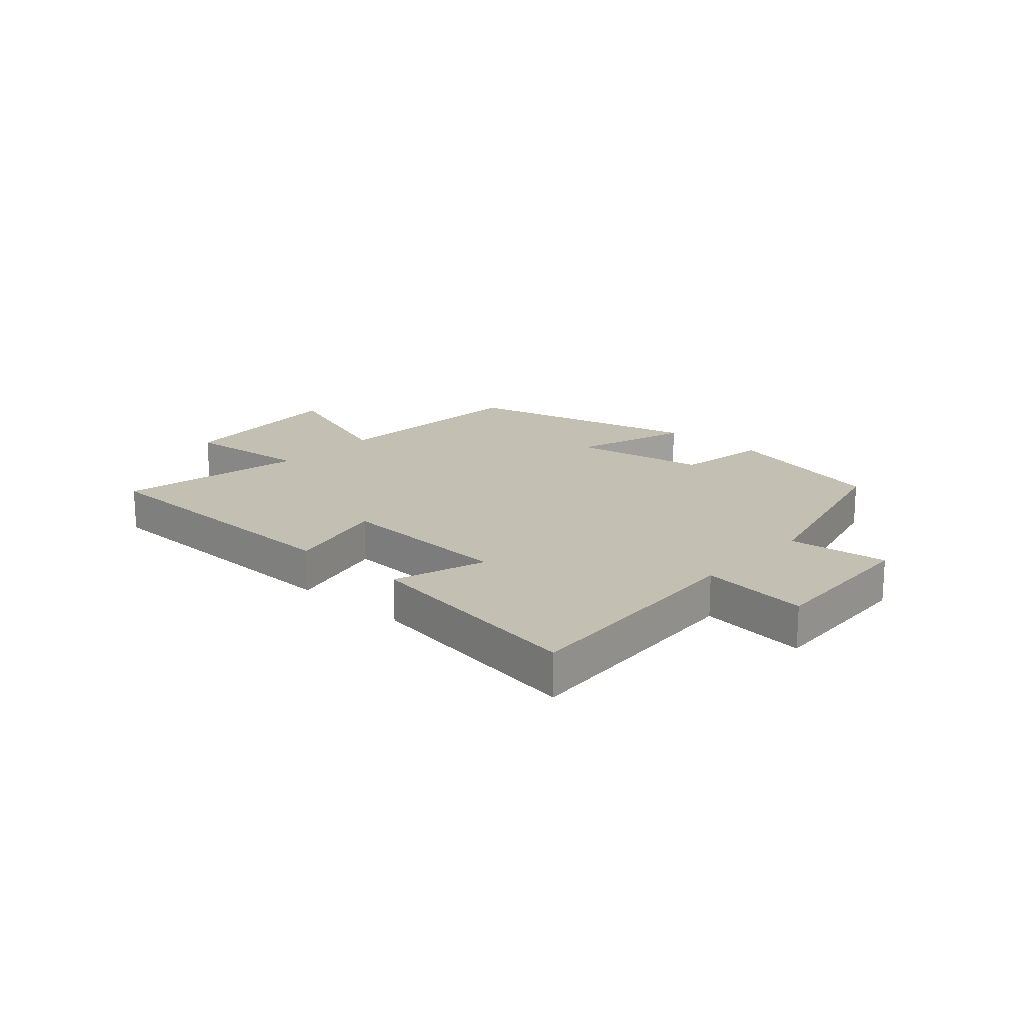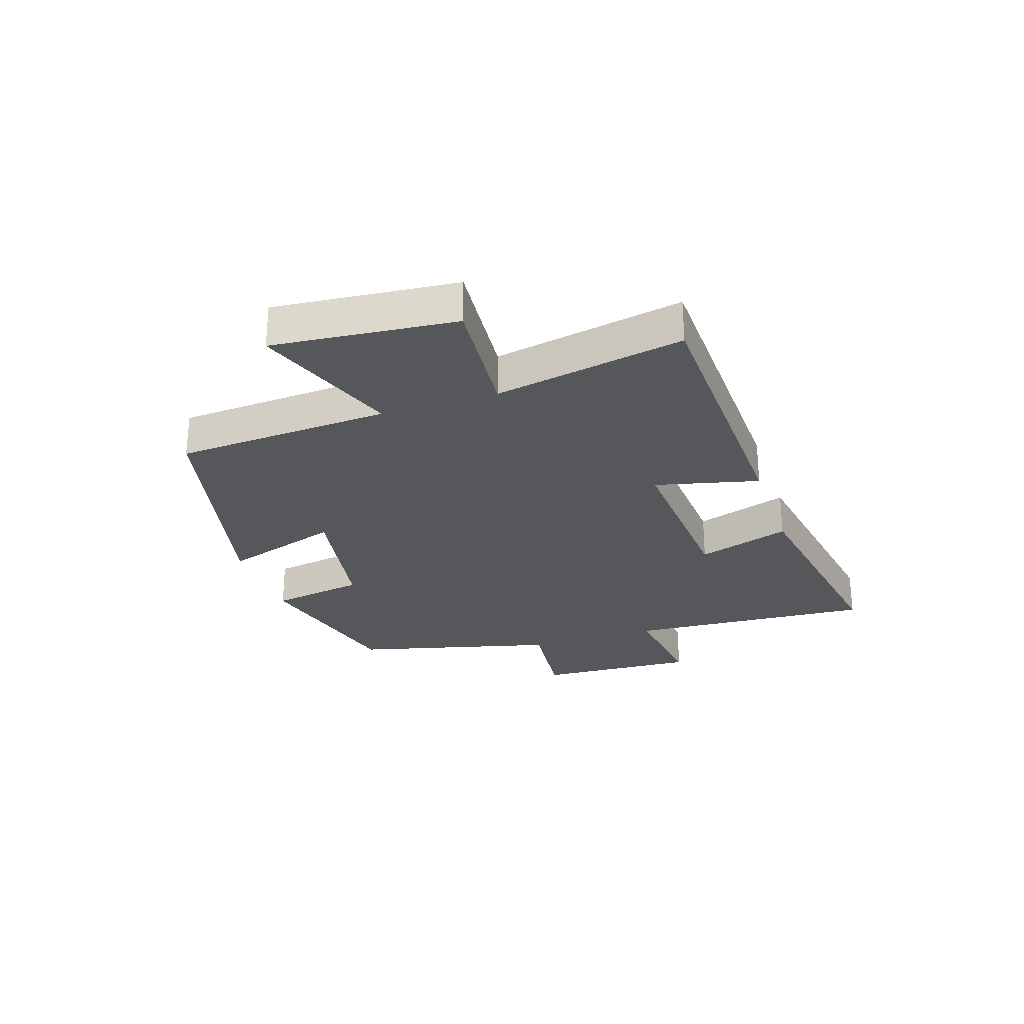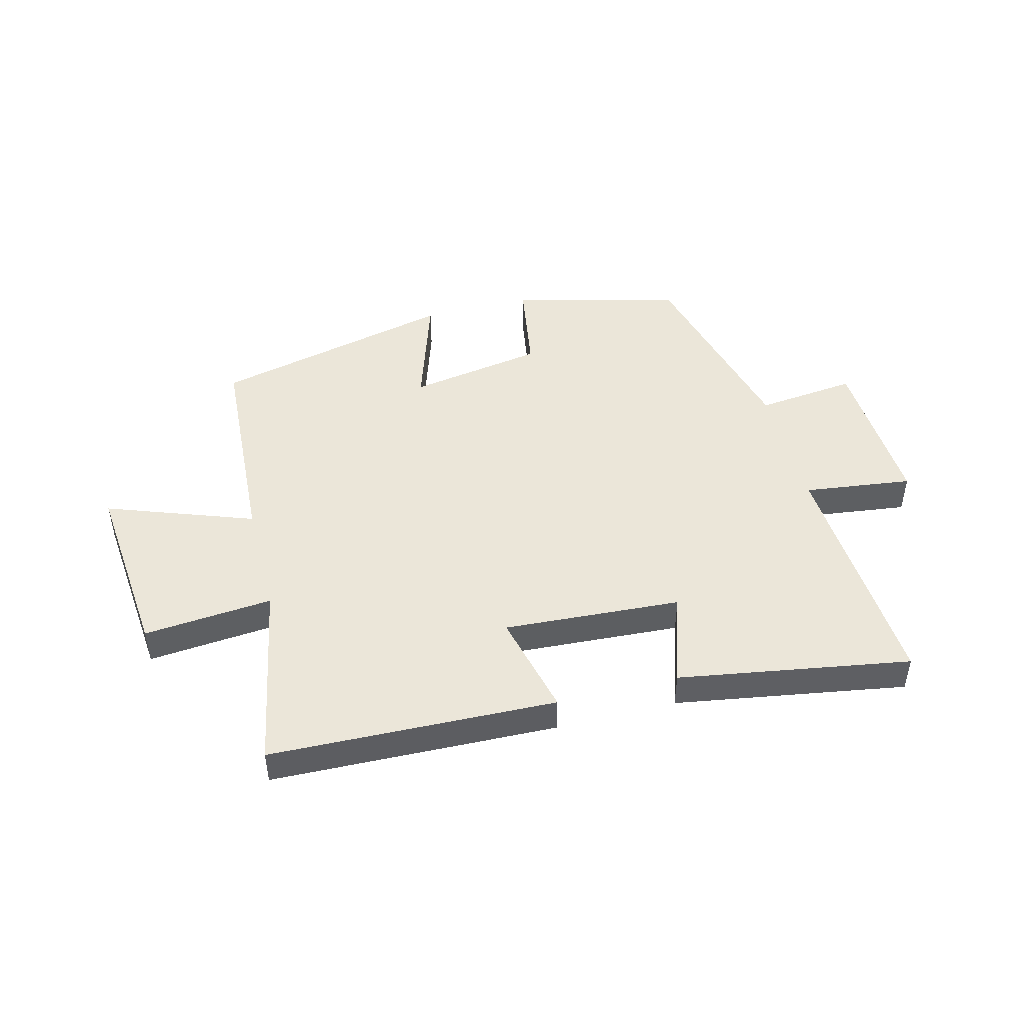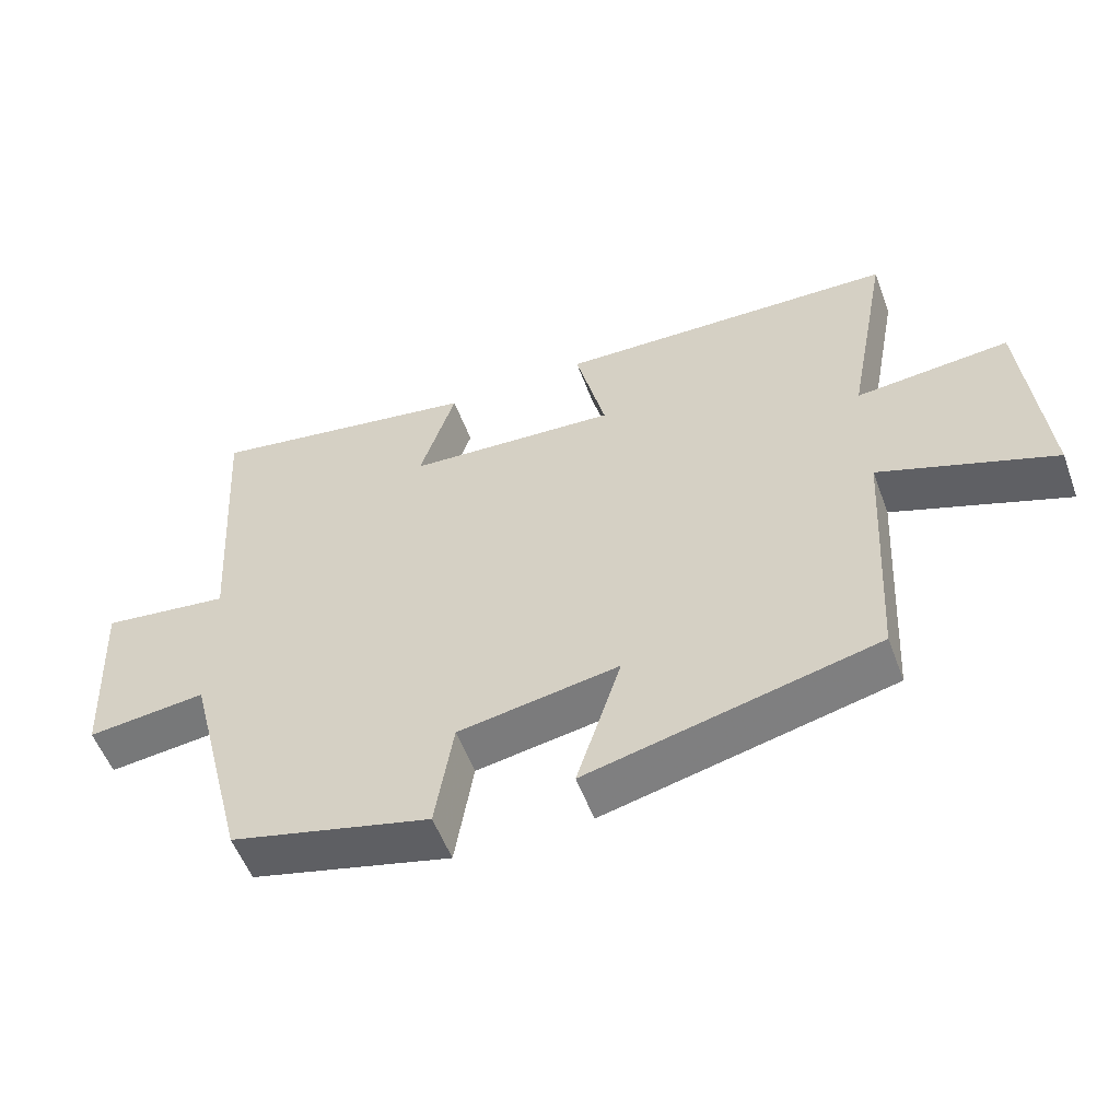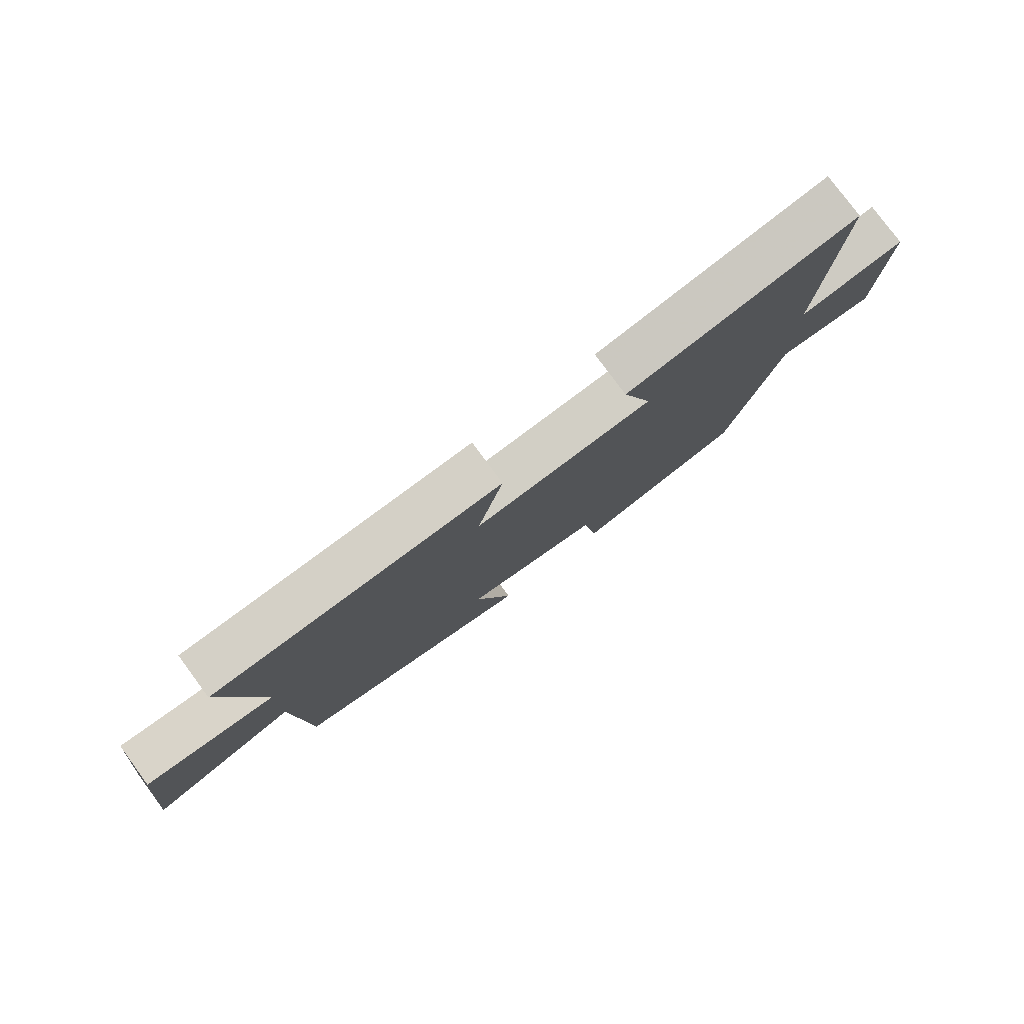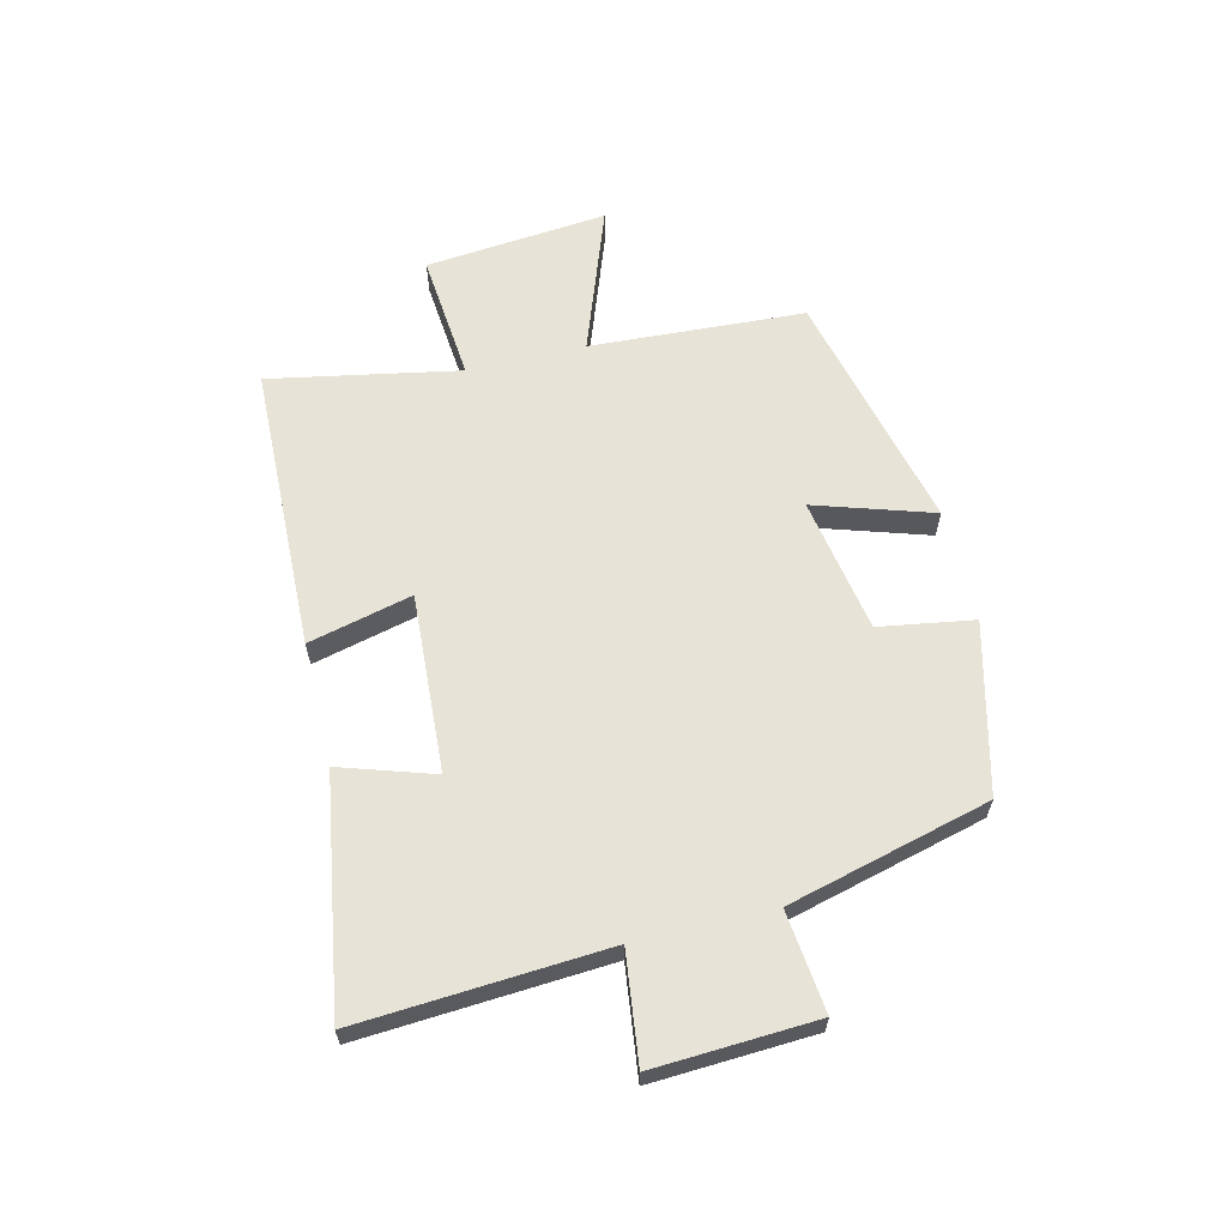
<metadata>
{"format":"obj","ext":"obj","renderer":"f3d","projection":"perspective","resolution":1024,"background":"white","views":[{"elev":17.9,"azim":42.0,"up":"+Y"},{"elev":-27.0,"azim":-71.5,"up":"+Y"},{"elev":47.0,"azim":-14.3,"up":"+Y"},{"elev":-54.7,"azim":-159.8,"up":"+Z"},{"elev":78.8,"azim":-36.4,"up":"+Z"},{"elev":62.3,"azim":76.4,"up":"+Y"}]}
</metadata>
<code>
v 0.527 0.07 0.564
v 0.5 0.07 0.145
v 0.684 0.07 0.168
v 0.67 0.07 -0.106
v 0.5 0.07 -0.087
v 0.412 0.07 -0.429
v 0.126 0.07 -0.5
v 0.1 0.07 -0.34
v -0.13 0.07 -0.3
v -0.066 0.07 -0.5
v -0.479 0.07 -0.401
v -0.5 0.07 -0.036
v -0.749 0.07 -0.126
v -0.719 0.07 0.184
v -0.5 0.07 0.164
v -0.561 0.07 0.486
v -0.074 0.07 0.5
v -0.117 0.07 0.324
v 0.185 0.07 0.342
v 0.134 0.07 0.5
v 0.527 0 0.564
v 0.5 0 0.145
v 0.684 0 0.168
v 0.67 0 -0.106
v 0.5 0 -0.087
v 0.412 0 -0.429
v 0.126 0 -0.5
v 0.1 0 -0.34
v -0.13 0 -0.3
v -0.066 0 -0.5
v -0.479 0 -0.401
v -0.5 0 -0.036
v -0.749 0 -0.126
v -0.719 0 0.184
v -0.5 0 0.164
v -0.561 0 0.486
v -0.074 0 0.5
v -0.117 0 0.324
v 0.185 0 0.342
v 0.134 0 0.5
f 19 20 1 2
f 18 19 2
f 15 16 17 18
f 15 18 2
f 12 13 14 15
f 12 15 2
f 9 10 11 12
f 8 9 12 2
f 5 6 7 8
f 5 8 2 3
f 3 4 5
f 22 21 40 39
f 22 39 38
f 38 37 36 35
f 22 38 35
f 35 34 33 32
f 22 35 32
f 32 31 30 29
f 22 32 29 28
f 28 27 26 25
f 23 22 28 25
f 25 24 23
f 1 21 22 2
f 2 22 23 3
f 3 23 24 4
f 4 24 25 5
f 5 25 26 6
f 6 26 27 7
f 7 27 28 8
f 8 28 29 9
f 9 29 30 10
f 10 30 31 11
f 11 31 32 12
f 12 32 33 13
f 13 33 34 14
f 14 34 35 15
f 15 35 36 16
f 16 36 37 17
f 17 37 38 18
f 18 38 39 19
f 19 39 40 20
f 20 40 21 1

</code>
